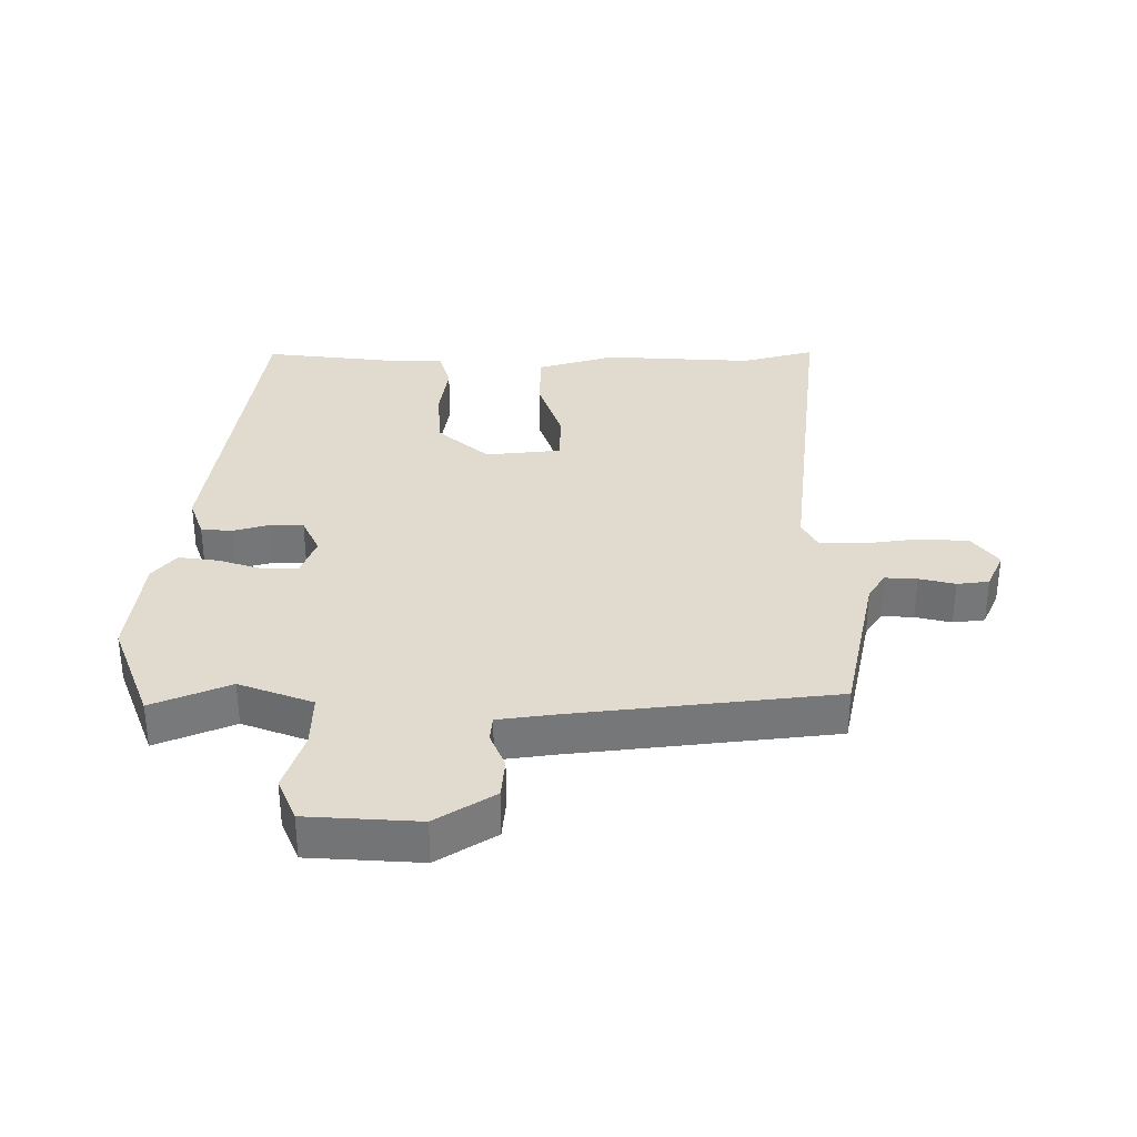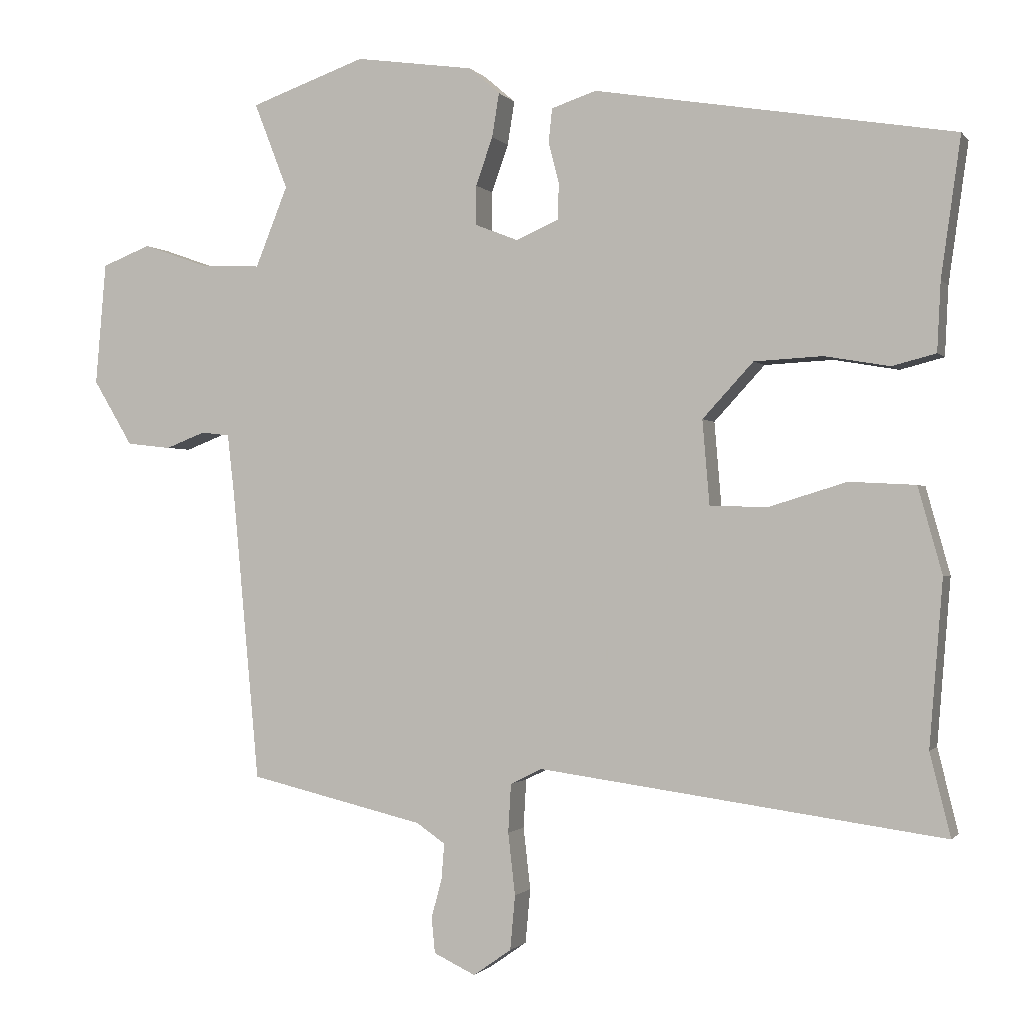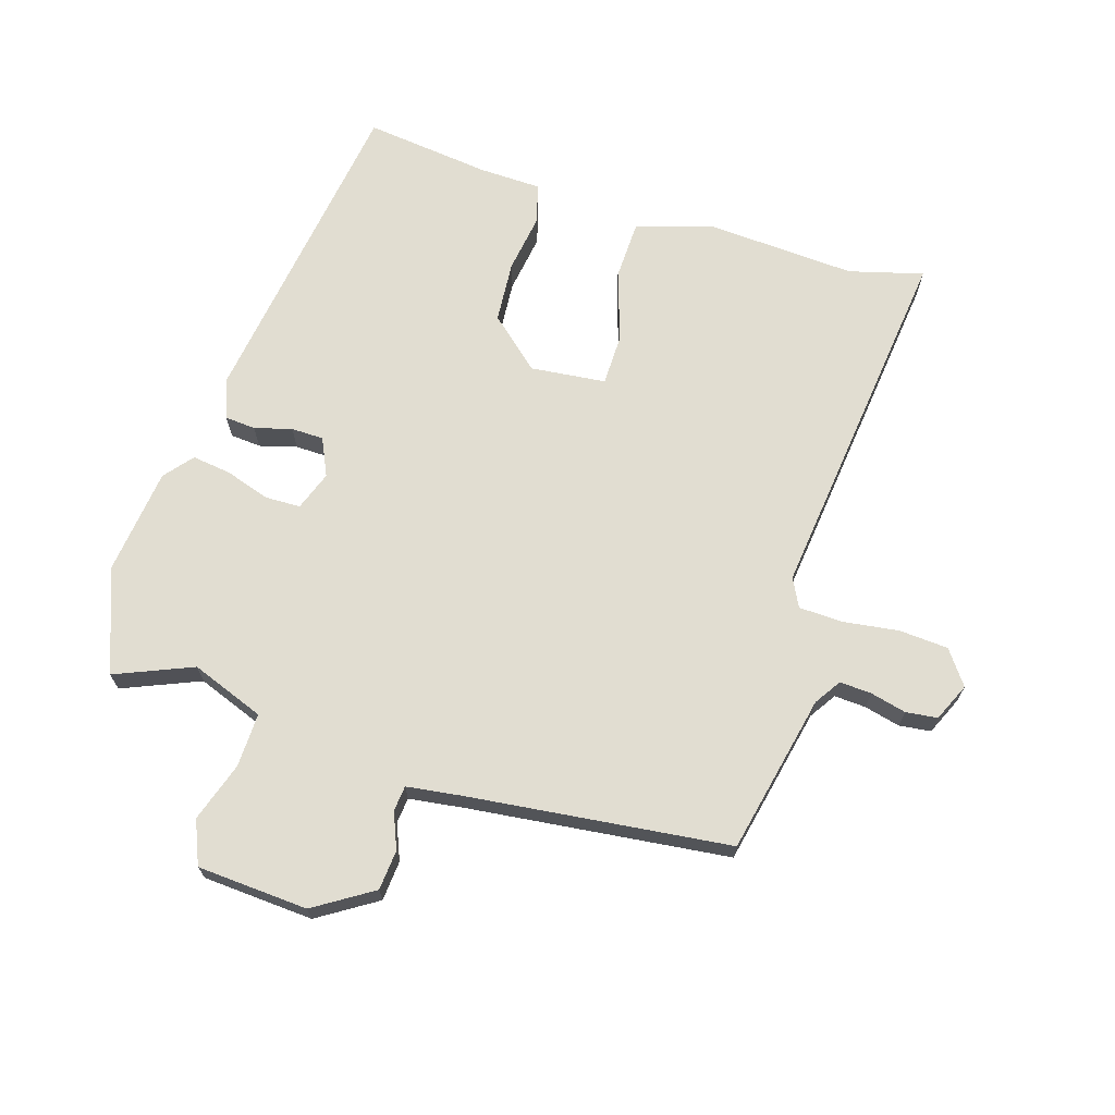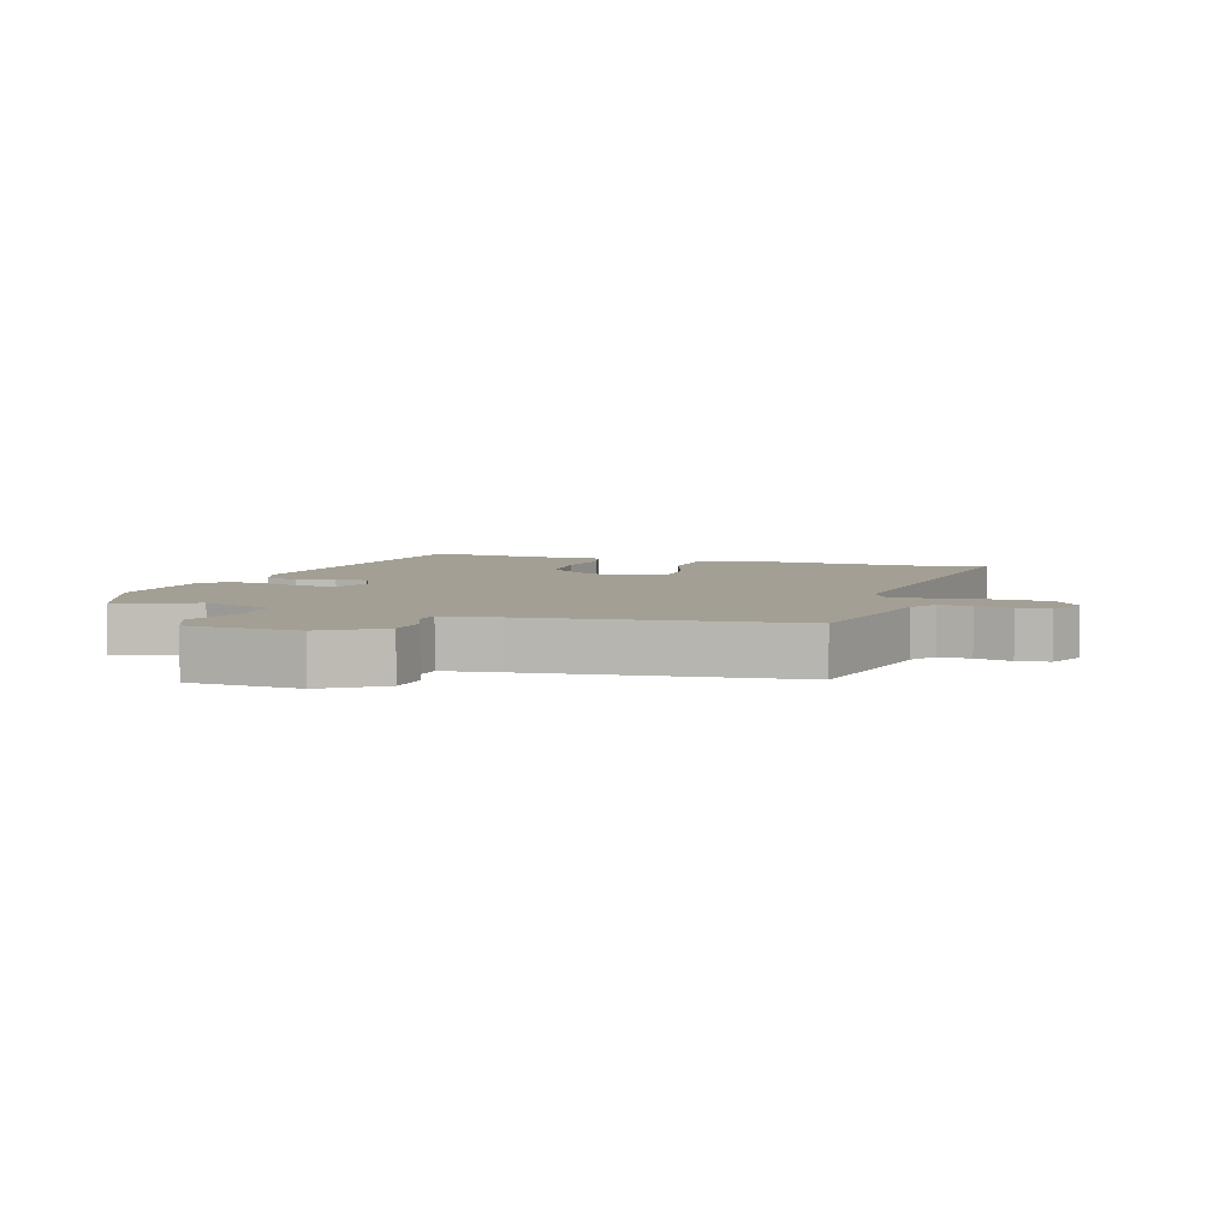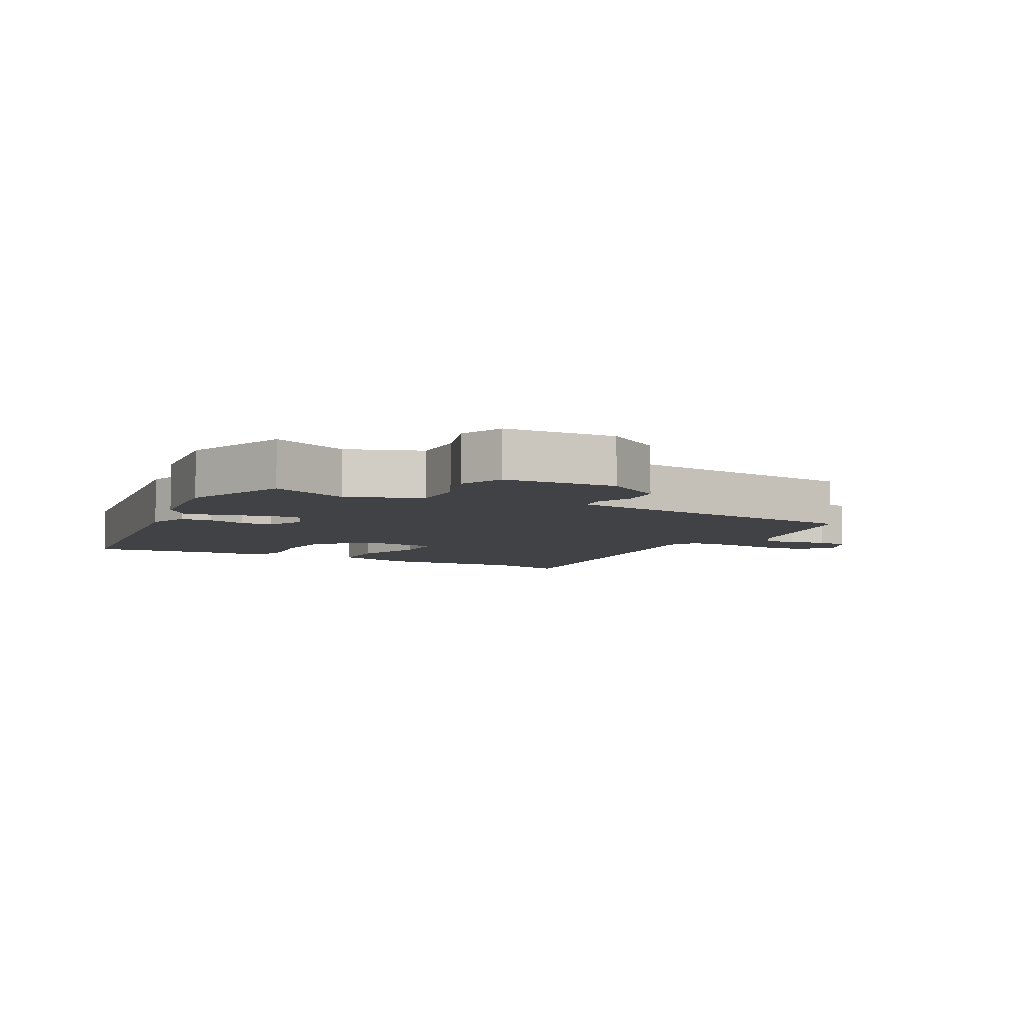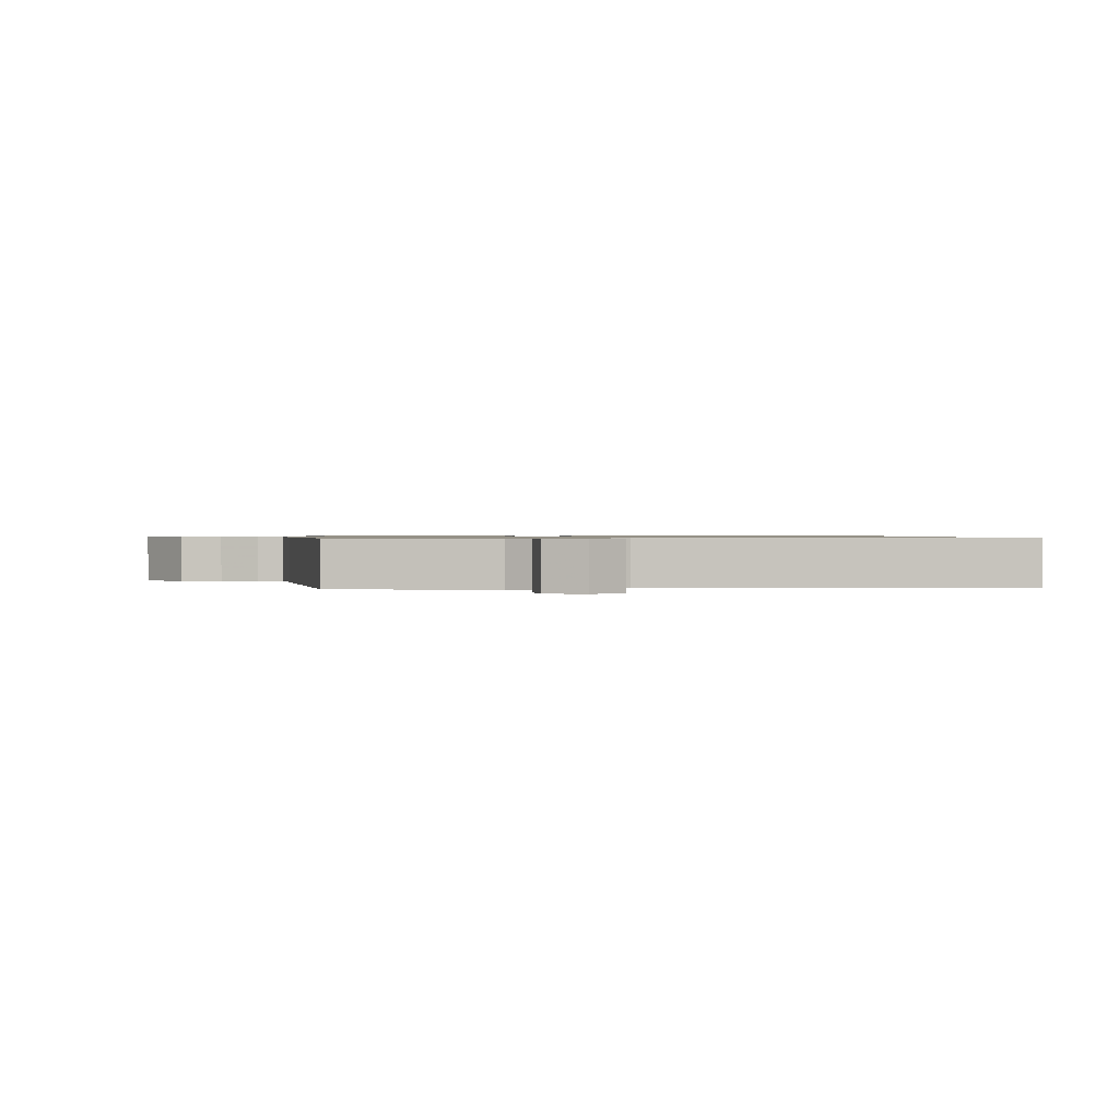
<metadata>
{"format":"obj","ext":"obj","renderer":"f3d","projection":"perspective","resolution":1024,"background":"white","views":[{"elev":33.4,"azim":88.6,"up":"+Y"},{"elev":-0.9,"azim":-161.7,"up":"+Z"},{"elev":68.9,"azim":106.0,"up":"+Y"},{"elev":5.4,"azim":106.3,"up":"+Y"},{"elev":-6.2,"azim":60.5,"up":"+Y"},{"elev":0.8,"azim":172.8,"up":"+Y"}]}
</metadata>
<code>
v 0.338 0.07 0.557
v 0.502 0.07 0.499
v 0.454 0.07 0.376
v 0.5 0.07 0.262
v 0.585 0.07 0.266
v 0.678 0.07 0.299
v 0.747 0.07 0.272
v 0.762 0.07 0.098
v 0.706 0.07 0.005
v 0.643 0.07 -0.002
v 0.586 0.07 0.02
v 0.546 0.07 0.015
v 0.536 0.07 -0.073
v 0.498 0.07 -0.484
v 0.249 0.07 -0.543
v 0.208 0.07 -0.571
v 0.212 0.07 -0.621
v 0.227 0.07 -0.677
v 0.222 0.07 -0.727
v 0.163 0.07 -0.755
v 0.109 0.07 -0.717
v 0.102 0.07 -0.64
v 0.112 0.07 -0.552
v 0.108 0.07 -0.483
v 0.063 0.07 -0.461
v -0.51 0.07 -0.539
v -0.481 0.07 -0.422
v -0.5 0.07 -0.188
v -0.466 0.07 -0.066
v -0.372 0.07 -0.061
v -0.261 0.07 -0.095
v -0.18 0.07 -0.092
v -0.17 0.07 0.027
v -0.242 0.07 0.105
v -0.339 0.07 0.11
v -0.431 0.07 0.094
v -0.493 0.07 0.11
v -0.498 0.07 0.208
v -0.526 0.07 0.405
v -0.017 0.07 0.49
v 0.047 0.07 0.469
v 0.052 0.07 0.421
v 0.037 0.07 0.362
v 0.039 0.07 0.311
v 0.099 0.07 0.285
v 0.16 0.07 0.309
v 0.16 0.07 0.365
v 0.136 0.07 0.433
v 0.126 0.07 0.495
v 0.17 0.07 0.533
v 0.338 0 0.557
v 0.502 0 0.499
v 0.454 0 0.376
v 0.5 0 0.262
v 0.585 0 0.266
v 0.678 0 0.299
v 0.747 0 0.272
v 0.762 0 0.098
v 0.706 0 0.005
v 0.643 0 -0.002
v 0.586 0 0.02
v 0.546 0 0.015
v 0.536 0 -0.073
v 0.498 0 -0.484
v 0.249 0 -0.543
v 0.208 0 -0.571
v 0.212 0 -0.621
v 0.227 0 -0.677
v 0.222 0 -0.727
v 0.163 0 -0.755
v 0.109 0 -0.717
v 0.102 0 -0.64
v 0.112 0 -0.552
v 0.108 0 -0.483
v 0.063 0 -0.461
v -0.51 0 -0.539
v -0.481 0 -0.422
v -0.5 0 -0.188
v -0.466 0 -0.066
v -0.372 0 -0.061
v -0.261 0 -0.095
v -0.18 0 -0.092
v -0.17 0 0.027
v -0.242 0 0.105
v -0.339 0 0.11
v -0.431 0 0.094
v -0.493 0 0.11
v -0.498 0 0.208
v -0.526 0 0.405
v -0.017 0 0.49
v 0.047 0 0.469
v 0.052 0 0.421
v 0.037 0 0.362
v 0.039 0 0.311
v 0.099 0 0.285
v 0.16 0 0.309
v 0.16 0 0.365
v 0.136 0 0.433
v 0.126 0 0.495
v 0.17 0 0.533
f 1 2 3
f 50 1 3
f 49 50 3
f 48 49 3
f 47 48 3
f 46 47 3 4
f 45 46 4
f 41 42 43
f 40 41 43
f 39 40 43
f 38 39 43
f 38 43 44
f 37 38 44
f 36 37 44
f 35 36 44
f 34 35 44 45
f 29 30 31
f 28 29 31
f 27 28 31
f 27 31 32
f 26 27 32
f 25 26 32
f 24 25 32 33
f 21 22 23
f 20 21 23
f 19 20 23
f 18 19 23
f 17 18 23
f 16 17 23 24
f 15 16 24 33
f 13 14 15 33
f 9 10 11
f 8 9 11
f 7 8 11
f 6 7 11
f 5 6 11
f 4 5 11 12
f 33 34 45
f 13 33 45
f 12 13 45
f 4 12 45
f 53 52 51
f 53 51 100
f 53 100 99
f 53 99 98
f 53 98 97
f 54 53 97 96
f 54 96 95
f 93 92 91
f 93 91 90
f 93 90 89
f 93 89 88
f 94 93 88
f 94 88 87
f 94 87 86
f 94 86 85
f 95 94 85 84
f 81 80 79
f 81 79 78
f 81 78 77
f 82 81 77
f 82 77 76
f 82 76 75
f 83 82 75 74
f 73 72 71
f 73 71 70
f 73 70 69
f 73 69 68
f 73 68 67
f 74 73 67 66
f 83 74 66 65
f 83 65 64 63
f 61 60 59
f 61 59 58
f 61 58 57
f 61 57 56
f 61 56 55
f 62 61 55 54
f 95 84 83
f 95 83 63
f 95 63 62
f 95 62 54
f 1 51 52 2
f 2 52 53 3
f 3 53 54 4
f 4 54 55 5
f 5 55 56 6
f 6 56 57 7
f 7 57 58 8
f 8 58 59 9
f 9 59 60 10
f 10 60 61 11
f 11 61 62 12
f 12 62 63 13
f 13 63 64 14
f 14 64 65 15
f 15 65 66 16
f 16 66 67 17
f 17 67 68 18
f 18 68 69 19
f 19 69 70 20
f 20 70 71 21
f 21 71 72 22
f 22 72 73 23
f 23 73 74 24
f 24 74 75 25
f 25 75 76 26
f 26 76 77 27
f 27 77 78 28
f 28 78 79 29
f 29 79 80 30
f 30 80 81 31
f 31 81 82 32
f 32 82 83 33
f 33 83 84 34
f 34 84 85 35
f 35 85 86 36
f 36 86 87 37
f 37 87 88 38
f 38 88 89 39
f 39 89 90 40
f 40 90 91 41
f 41 91 92 42
f 42 92 93 43
f 43 93 94 44
f 44 94 95 45
f 45 95 96 46
f 46 96 97 47
f 47 97 98 48
f 48 98 99 49
f 49 99 100 50
f 50 100 51 1

</code>
